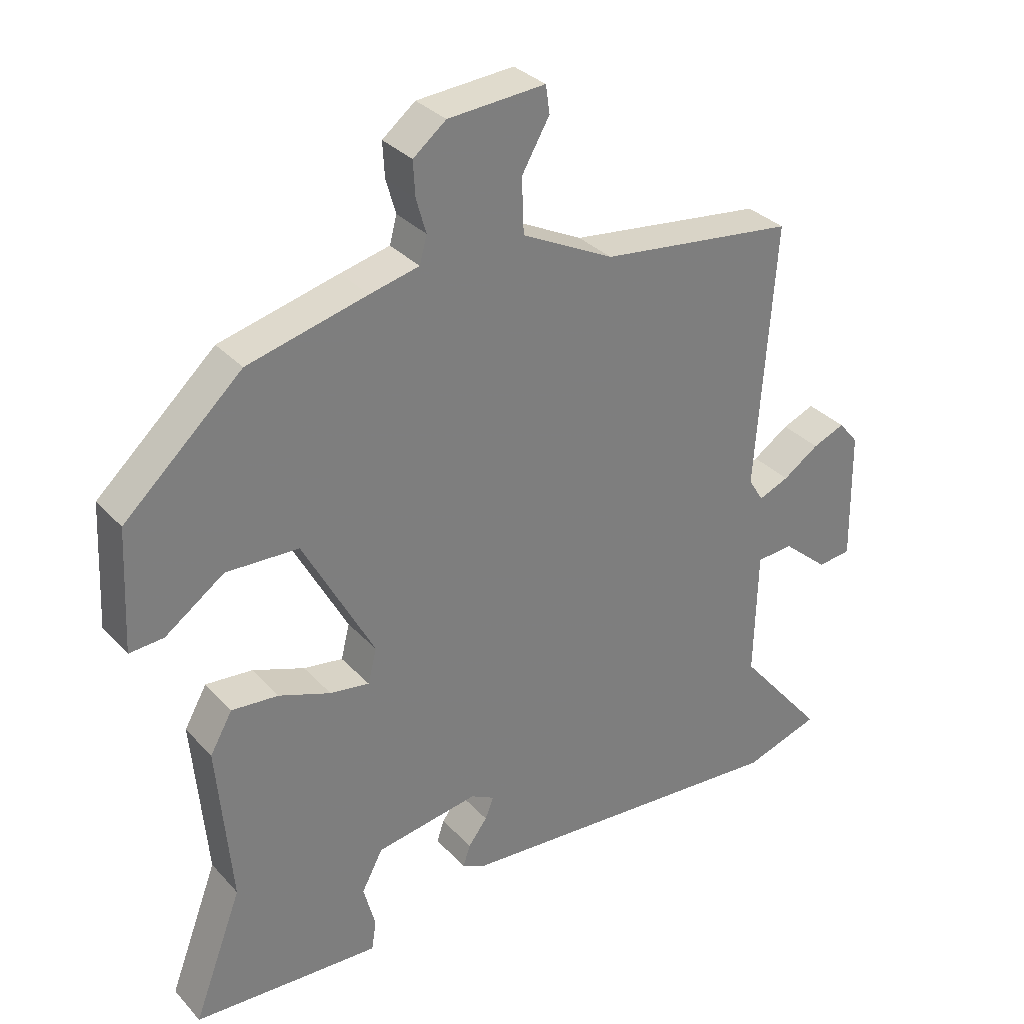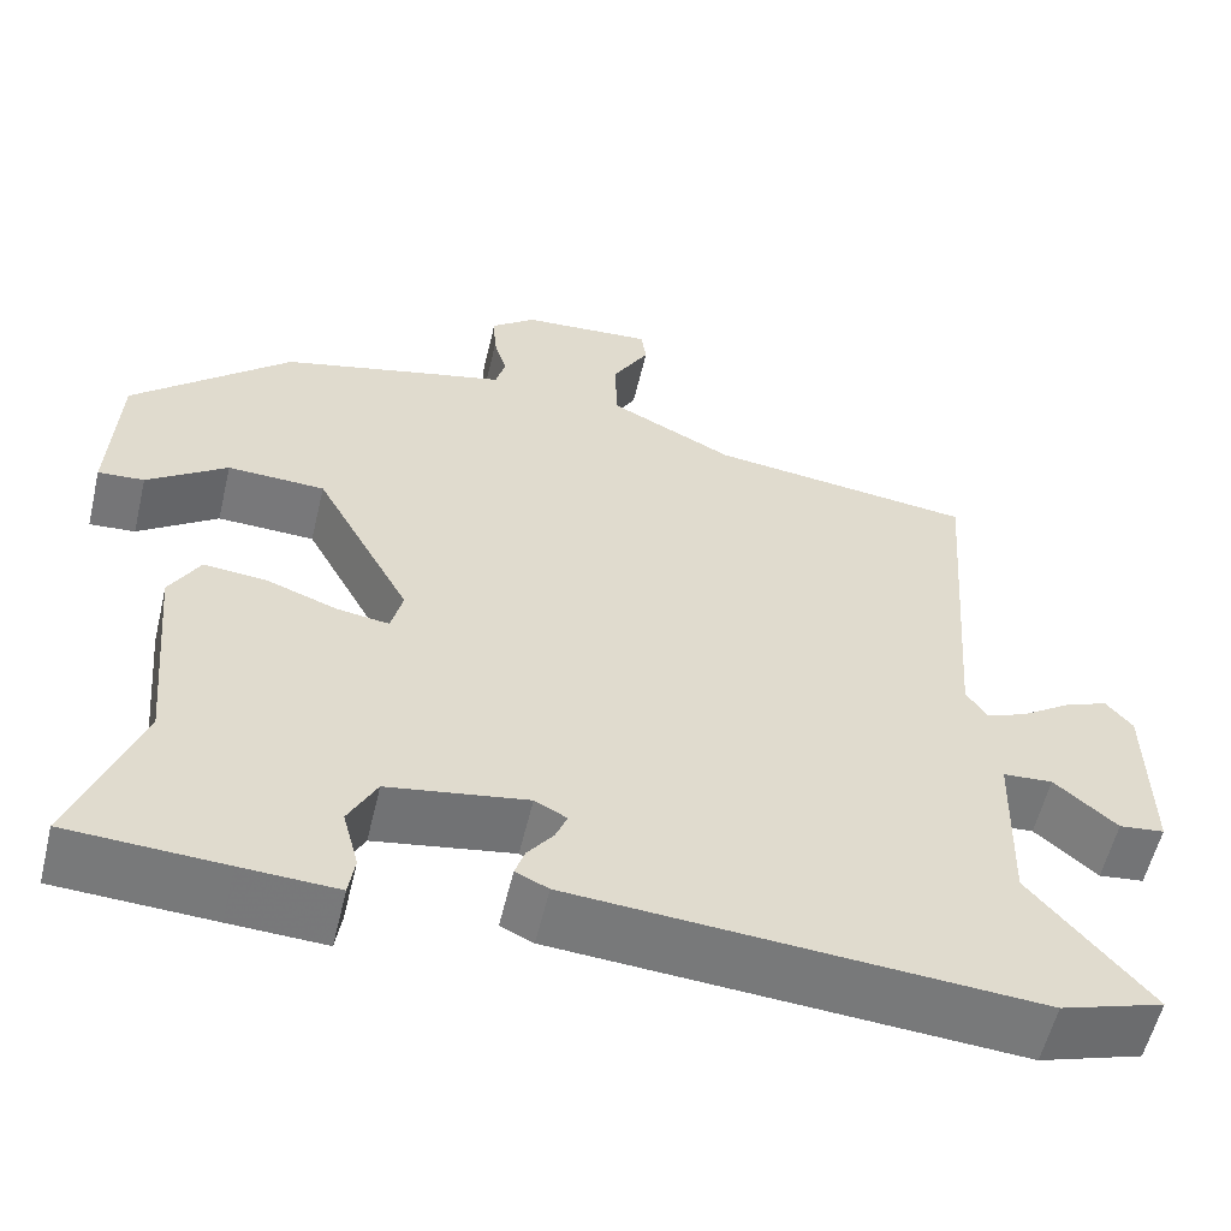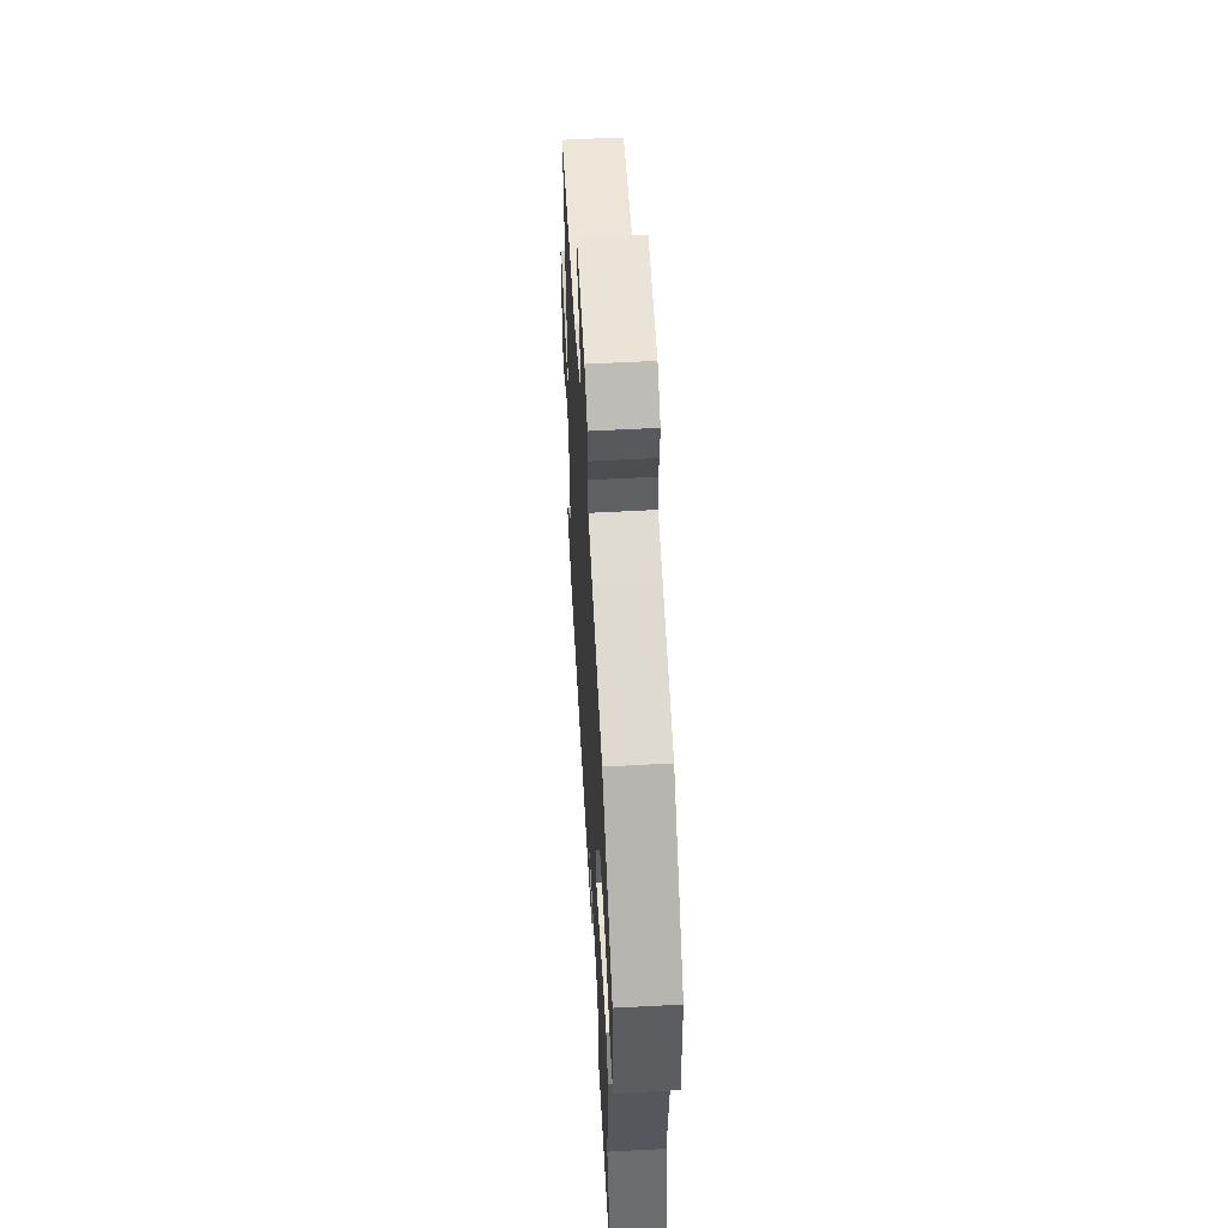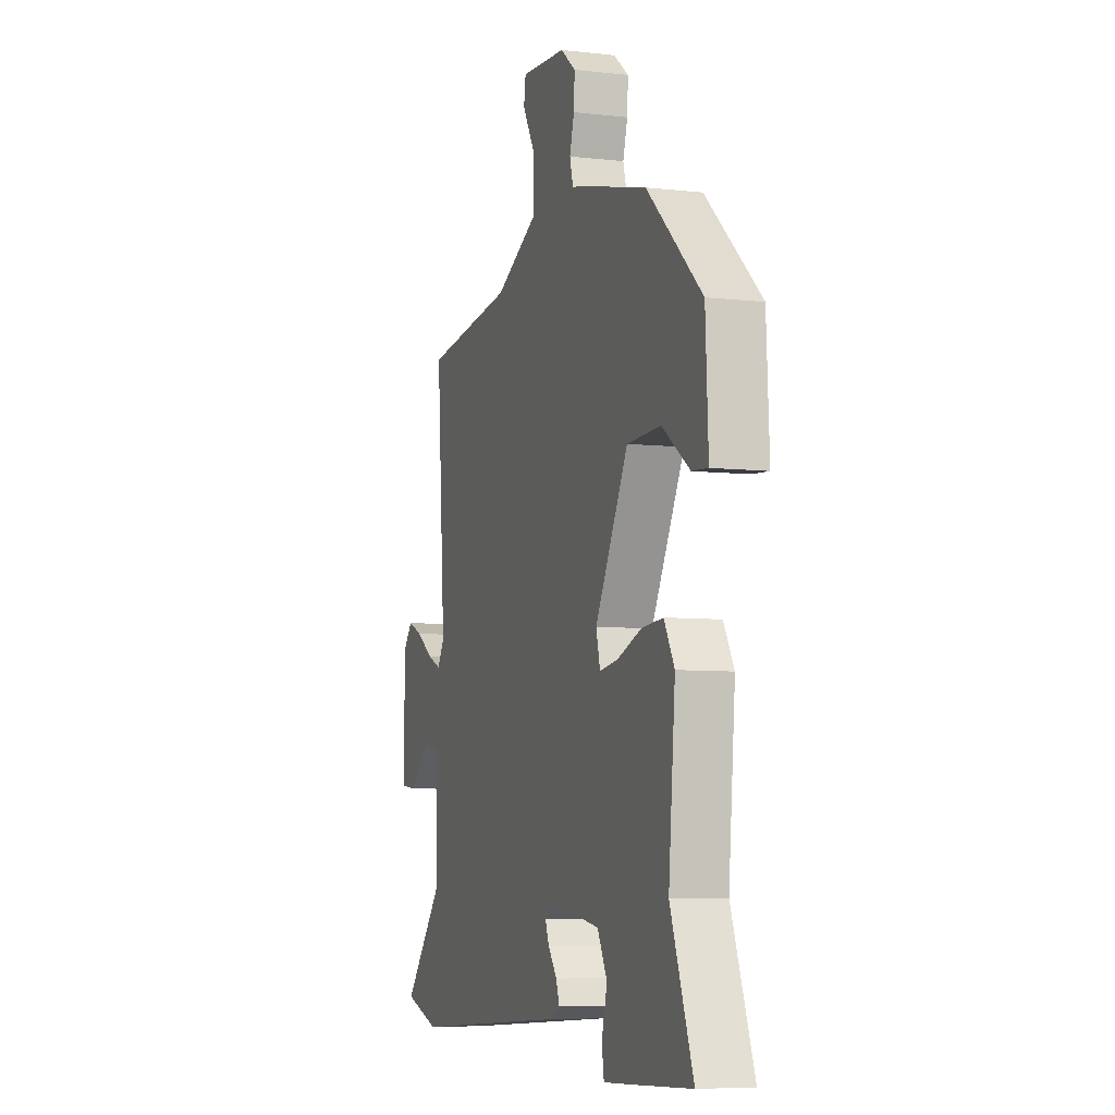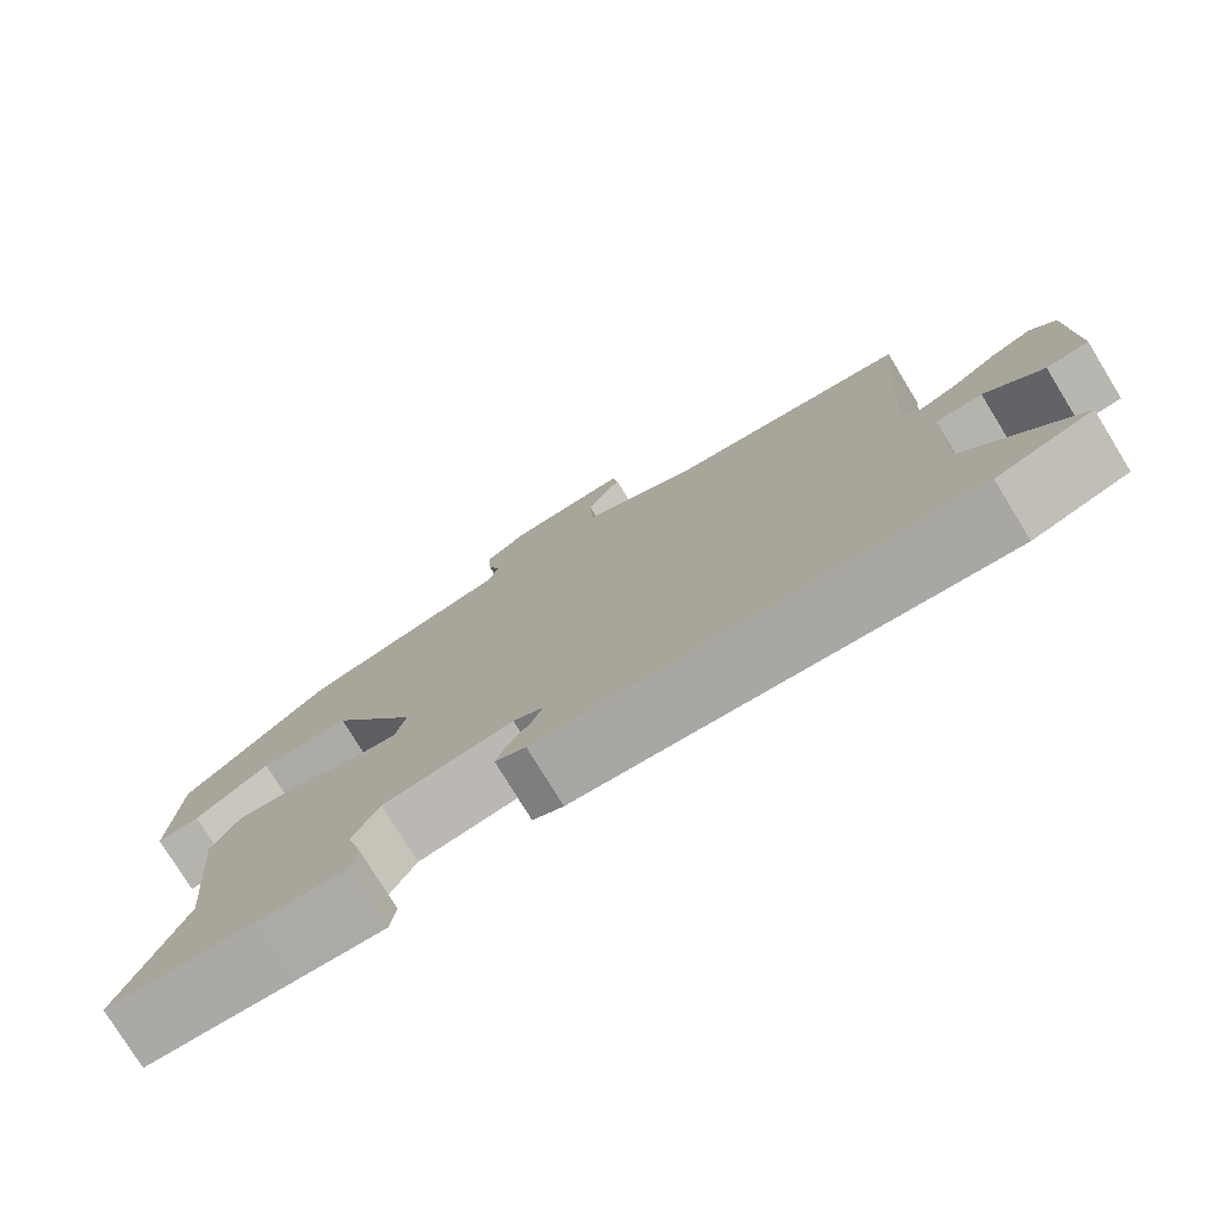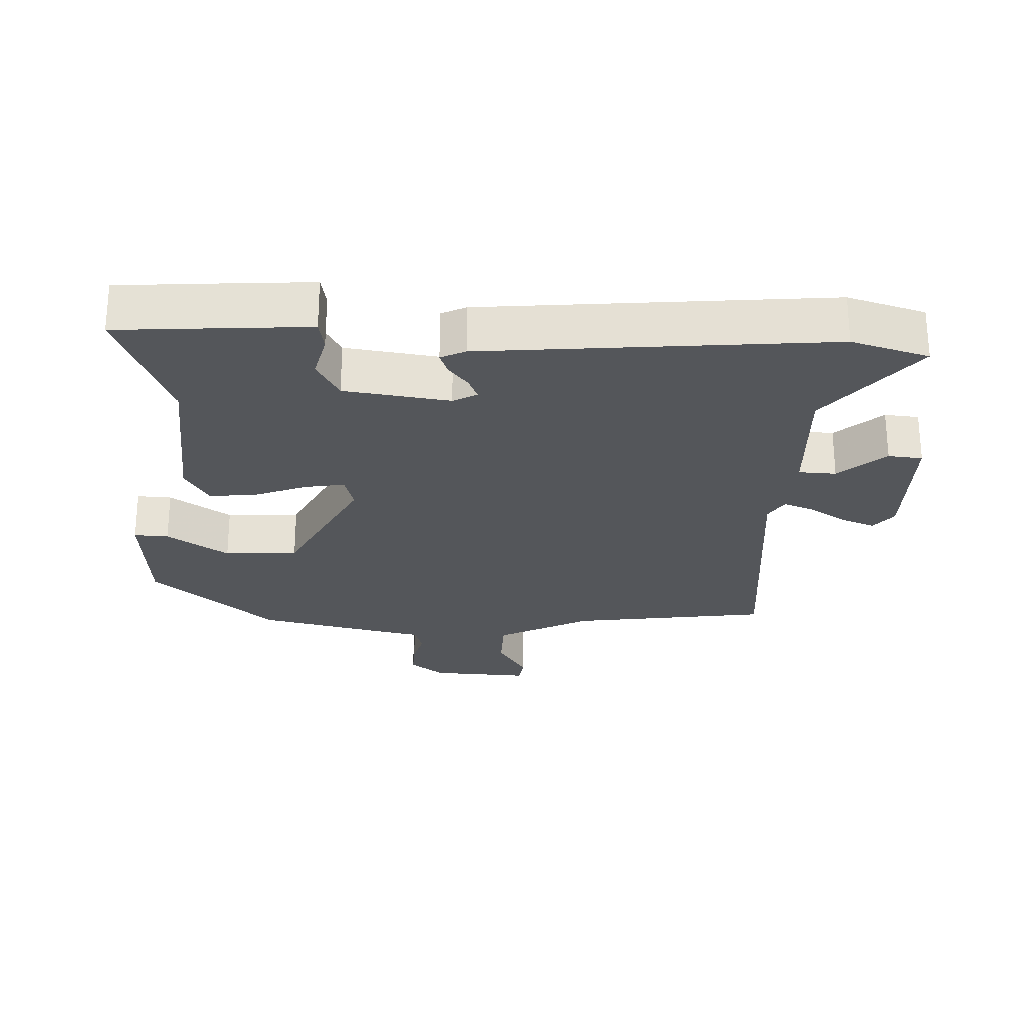
<metadata>
{"format":"obj","ext":"obj","renderer":"f3d","projection":"perspective","resolution":1024,"background":"white","views":[{"elev":32.1,"azim":145.3,"up":"+Z"},{"elev":-57.3,"azim":166.6,"up":"+Z"},{"elev":56.9,"azim":86.8,"up":"+Z"},{"elev":-6.7,"azim":71.5,"up":"+Z"},{"elev":-77.5,"azim":-148.5,"up":"+Z"},{"elev":-25.7,"azim":178.8,"up":"+Y"}]}
</metadata>
<code>
v -0.497 0.07 -0.501
v -0.612 0.07 -0.464
v -0.479 0.07 -0.305
v -0.484 0.07 -0.11
v -0.54 0.07 -0.106
v -0.61 0.07 -0.166
v -0.661 0.07 -0.16
v -0.658 0.07 0.041
v -0.628 0.07 0.077
v -0.579 0.07 0.057
v -0.524 0.07 0.02
v -0.478 0.07 0.001
v -0.455 0.07 0.038
v -0.484 0.07 0.443
v -0.187 0.07 0.479
v -0.047 0.07 0.549
v -0.044 0.07 0.632
v -0.086 0.07 0.705
v -0.08 0.07 0.747
v 0.068 0.07 0.736
v 0.118 0.07 0.696
v 0.115 0.07 0.643
v 0.1 0.07 0.591
v 0.111 0.07 0.55
v 0.186 0.07 0.532
v 0.367 0.07 0.486
v 0.546 0.07 0.322
v 0.555 0.07 0.137
v 0.503 0.07 0.141
v 0.413 0.07 0.205
v 0.303 0.07 0.201
v 0.195 0.07 0
v 0.208 0.07 -0.053
v 0.268 0.07 -0.044
v 0.347 0.07 -0.015
v 0.418 0.07 -0.009
v 0.452 0.07 -0.069
v 0.43 0.07 -0.314
v 0.504 0.07 -0.511
v 0.327 0.07 -0.52
v 0.219 0.07 -0.525
v 0.212 0.07 -0.479
v 0.23 0.07 -0.411
v 0.198 0.07 -0.35
v 0.041 0.07 -0.324
v 0.005 0.07 -0.343
v 0.018 0.07 -0.376
v 0.047 0.07 -0.414
v 0.058 0.07 -0.447
v 0.021 0.07 -0.464
v -0.497 0 -0.501
v -0.612 0 -0.464
v -0.479 0 -0.305
v -0.484 0 -0.11
v -0.54 0 -0.106
v -0.61 0 -0.166
v -0.661 0 -0.16
v -0.658 0 0.041
v -0.628 0 0.077
v -0.579 0 0.057
v -0.524 0 0.02
v -0.478 0 0.001
v -0.455 0 0.038
v -0.484 0 0.443
v -0.187 0 0.479
v -0.047 0 0.549
v -0.044 0 0.632
v -0.086 0 0.705
v -0.08 0 0.747
v 0.068 0 0.736
v 0.118 0 0.696
v 0.115 0 0.643
v 0.1 0 0.591
v 0.111 0 0.55
v 0.186 0 0.532
v 0.367 0 0.486
v 0.546 0 0.322
v 0.555 0 0.137
v 0.503 0 0.141
v 0.413 0 0.205
v 0.303 0 0.201
v 0.195 0 0
v 0.208 0 -0.053
v 0.268 0 -0.044
v 0.347 0 -0.015
v 0.418 0 -0.009
v 0.452 0 -0.069
v 0.43 0 -0.314
v 0.504 0 -0.511
v 0.327 0 -0.52
v 0.219 0 -0.525
v 0.212 0 -0.479
v 0.23 0 -0.411
v 0.198 0 -0.35
v 0.041 0 -0.324
v 0.005 0 -0.343
v 0.018 0 -0.376
v 0.047 0 -0.414
v 0.058 0 -0.447
v 0.021 0 -0.464
f 1 2 3
f 50 1 3
f 49 50 3
f 48 49 3
f 47 48 3
f 46 47 3 4
f 45 46 4
f 44 45 4
f 41 42 43
f 40 41 43
f 39 40 43
f 38 39 43
f 38 43 44
f 37 38 44
f 36 37 44
f 35 36 44
f 34 35 44
f 33 34 44
f 32 33 44 4
f 28 29 30
f 27 28 30
f 26 27 30
f 25 26 30
f 24 25 30
f 24 30 31
f 21 22 23
f 20 21 23
f 19 20 23
f 18 19 23
f 17 18 23
f 16 17 23 24
f 32 4 5
f 31 32 5
f 24 31 5
f 16 24 5
f 15 16 5
f 9 10 11
f 8 9 11
f 7 8 11
f 6 7 11
f 5 6 11
f 5 11 12
f 13 14 15
f 13 15 5
f 5 12 13
f 53 52 51
f 53 51 100
f 53 100 99
f 53 99 98
f 53 98 97
f 54 53 97 96
f 54 96 95
f 54 95 94
f 93 92 91
f 93 91 90
f 93 90 89
f 93 89 88
f 94 93 88
f 94 88 87
f 94 87 86
f 94 86 85
f 94 85 84
f 94 84 83
f 54 94 83 82
f 80 79 78
f 80 78 77
f 80 77 76
f 80 76 75
f 80 75 74
f 81 80 74
f 73 72 71
f 73 71 70
f 73 70 69
f 73 69 68
f 73 68 67
f 74 73 67 66
f 55 54 82
f 55 82 81
f 55 81 74
f 55 74 66
f 55 66 65
f 61 60 59
f 61 59 58
f 61 58 57
f 61 57 56
f 61 56 55
f 62 61 55
f 65 64 63
f 55 65 63
f 63 62 55
f 1 51 52 2
f 2 52 53 3
f 3 53 54 4
f 4 54 55 5
f 5 55 56 6
f 6 56 57 7
f 7 57 58 8
f 8 58 59 9
f 9 59 60 10
f 10 60 61 11
f 11 61 62 12
f 12 62 63 13
f 13 63 64 14
f 14 64 65 15
f 15 65 66 16
f 16 66 67 17
f 17 67 68 18
f 18 68 69 19
f 19 69 70 20
f 20 70 71 21
f 21 71 72 22
f 22 72 73 23
f 23 73 74 24
f 24 74 75 25
f 25 75 76 26
f 26 76 77 27
f 27 77 78 28
f 28 78 79 29
f 29 79 80 30
f 30 80 81 31
f 31 81 82 32
f 32 82 83 33
f 33 83 84 34
f 34 84 85 35
f 35 85 86 36
f 36 86 87 37
f 37 87 88 38
f 38 88 89 39
f 39 89 90 40
f 40 90 91 41
f 41 91 92 42
f 42 92 93 43
f 43 93 94 44
f 44 94 95 45
f 45 95 96 46
f 46 96 97 47
f 47 97 98 48
f 48 98 99 49
f 49 99 100 50
f 50 100 51 1

</code>
